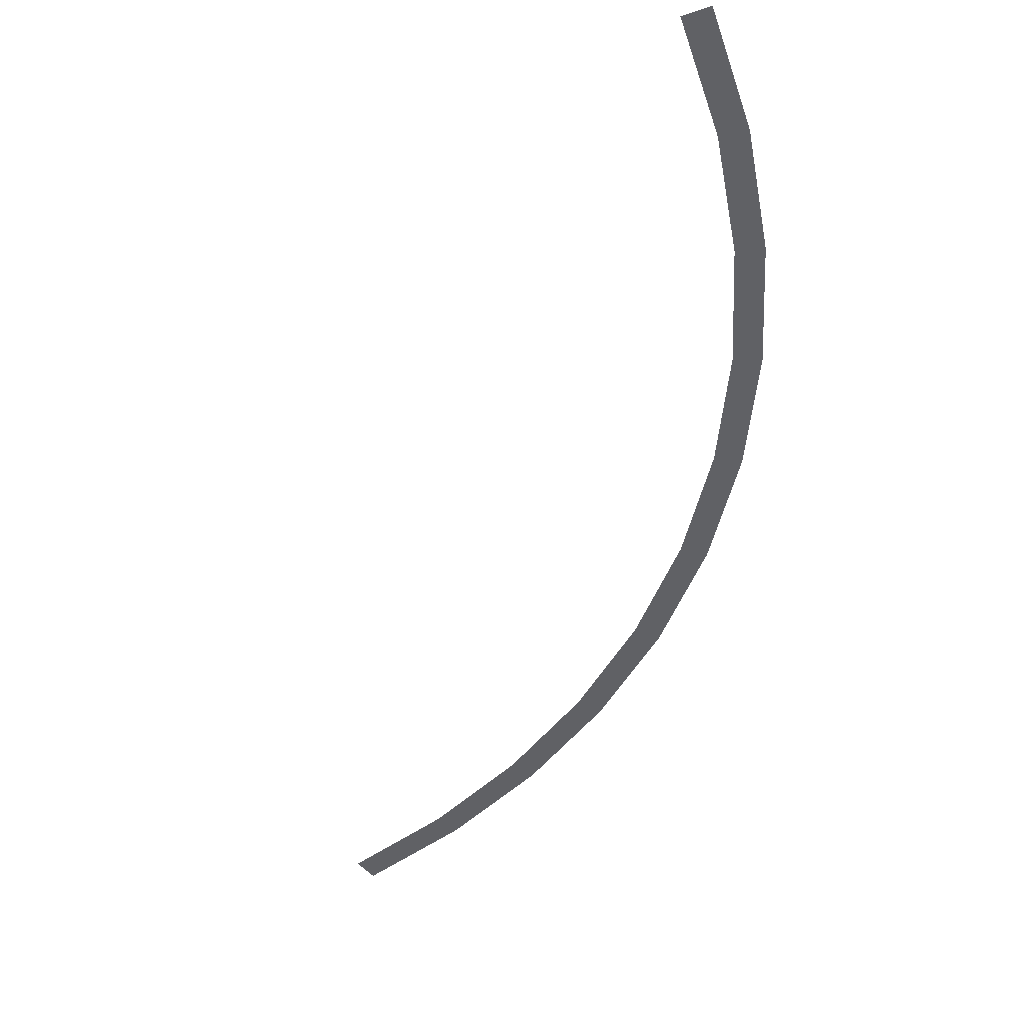
<metadata>
{"format":"obj","ext":"obj","renderer":"f3d","projection":"perspective","resolution":1024,"background":"white","views":[{"elev":-47.1,"azim":-53.4,"up":"+Y"}]}
</metadata>
<code>
v 1.75 0 0
v 1.735 0 0.2284
v 1.685 0 0.2218
v 1.7 0 0
v 1.735 0 0.2284
v 1.69 0 0.4529
v 1.642 0 0.44
v 1.685 0 0.2218
v 1.69 0 0.4529
v 1.617 0 0.6697
v 1.571 0 0.6506
v 1.642 0 0.44
v 1.617 0 0.6697
v 1.516 0 0.875
v 1.472 0 0.85
v 1.571 0 0.6506
v 1.516 0 0.875
v 1.388 0 1.065
v 1.349 0 1.035
v 1.472 0 0.85
v 1.388 0 1.065
v 1.237 0 1.237
v 1.202 0 1.202
v 1.349 0 1.035
v 1.237 0 1.237
v 1.065 0 1.388
v 1.035 0 1.349
v 1.202 0 1.202
v 1.065 0 1.388
v 0.875 0 1.516
v 0.85 0 1.472
v 1.035 0 1.349
v 0.875 0 1.516
v 0.6697 0 1.617
v 0.6506 0 1.571
v 0.85 0 1.472
v 0.6697 0 1.617
v 0.4529 0 1.69
v 0.44 0 1.642
v 0.6506 0 1.571
g mesh3224
f 1 2 3
f 3 4 1
f 5 6 7
f 7 8 5
f 9 10 11
f 11 12 9
f 13 14 15
f 15 16 13
f 17 18 19
f 19 20 17
f 21 22 23
f 23 24 21
f 25 26 27
f 27 28 25
f 29 30 31
f 31 32 29
f 33 34 35
f 35 36 33
f 37 38 39
f 39 40 37

</code>
